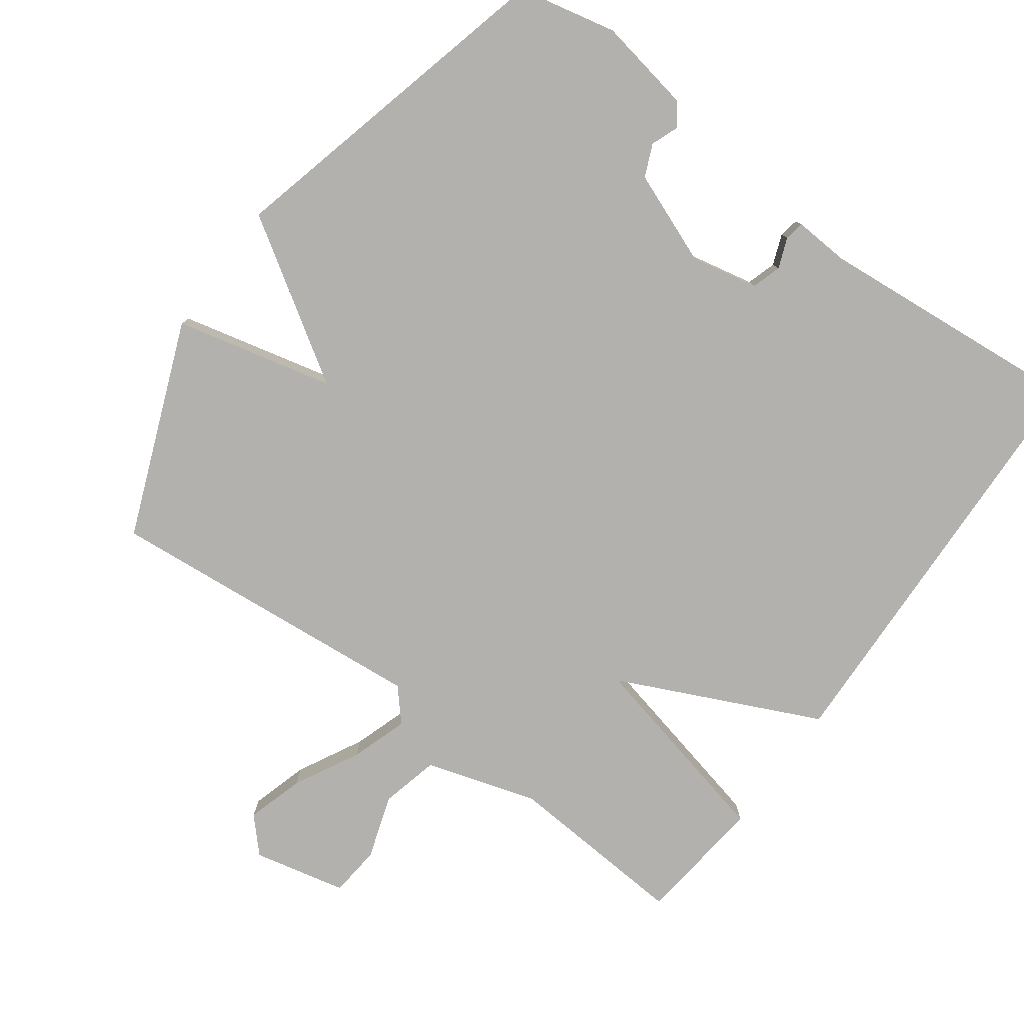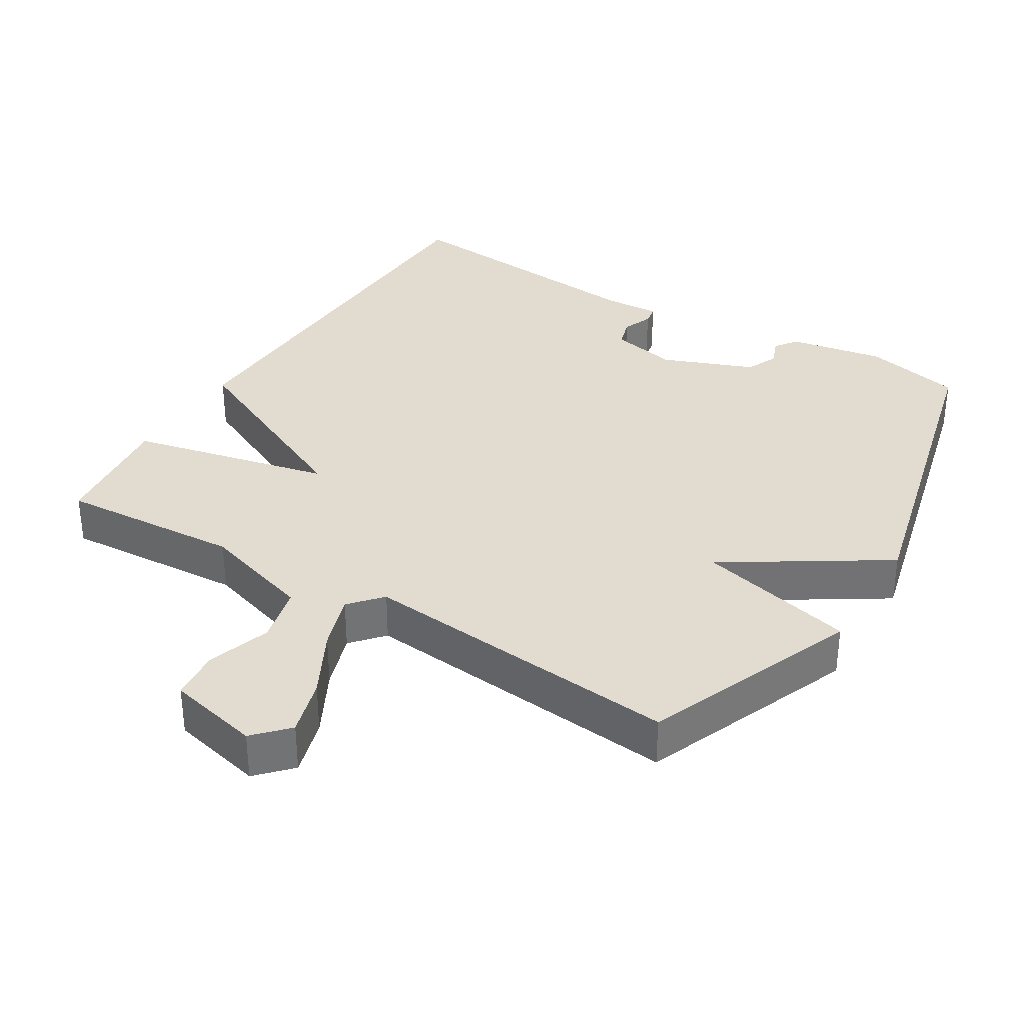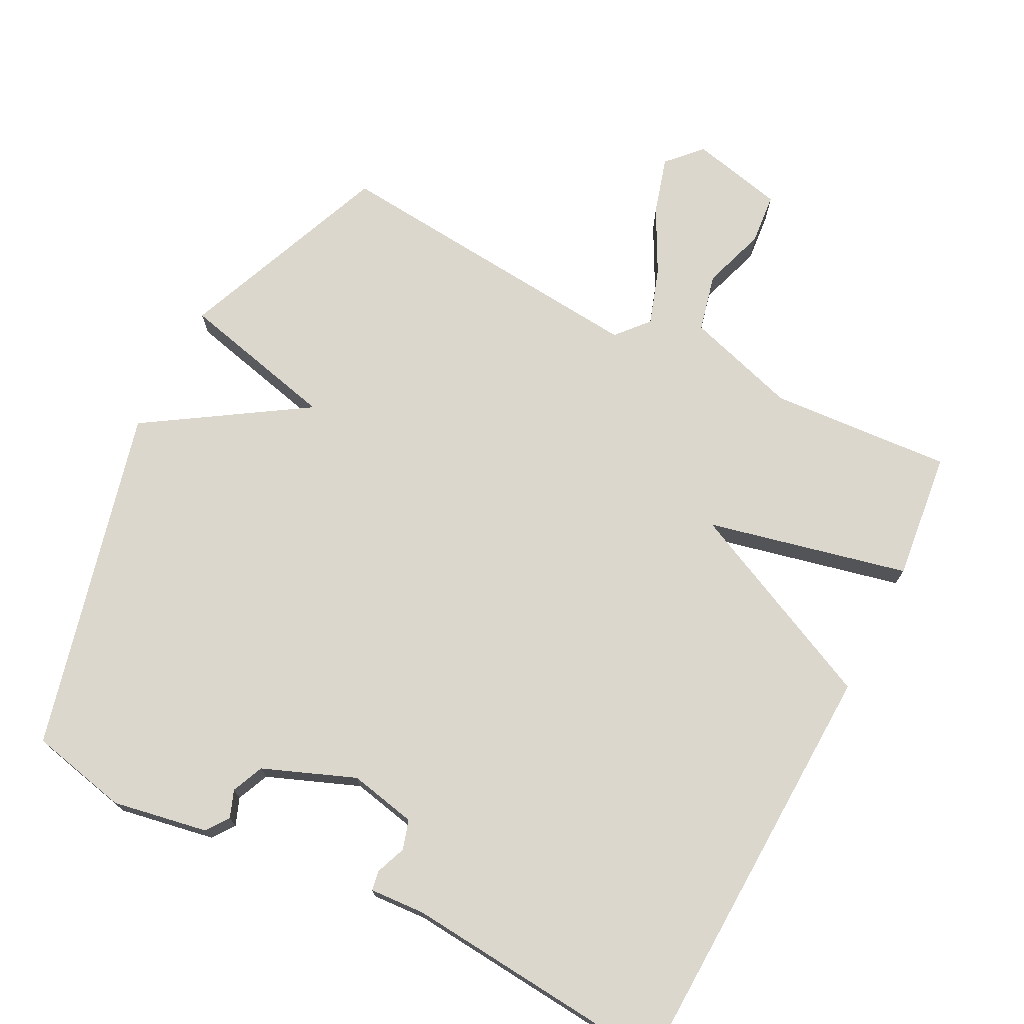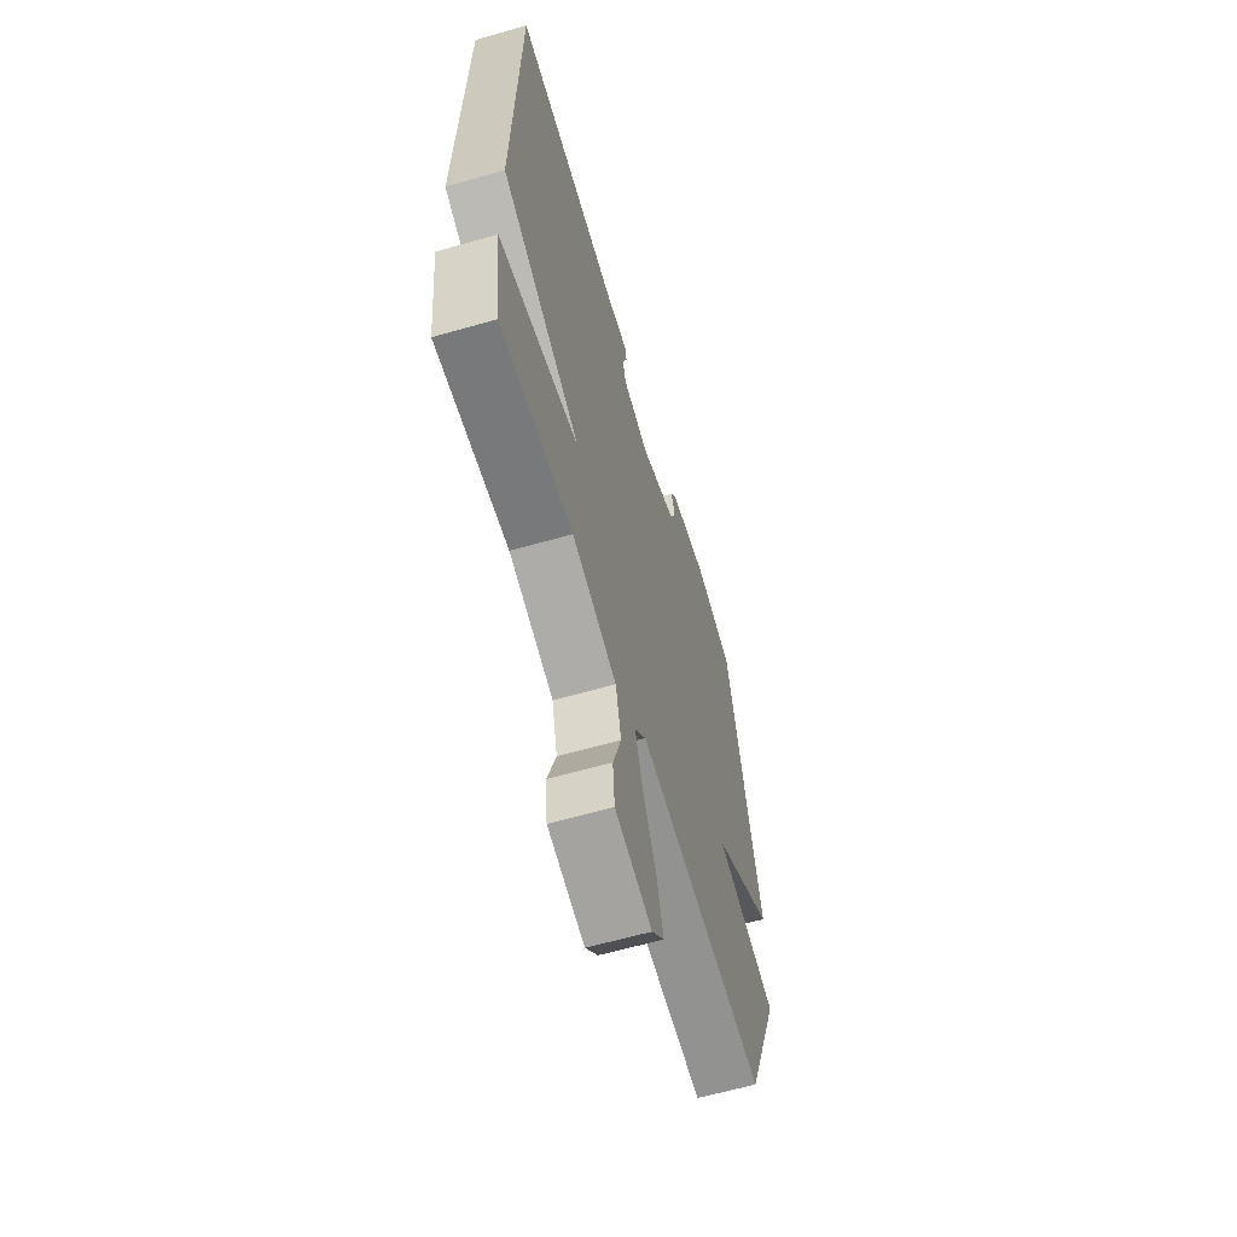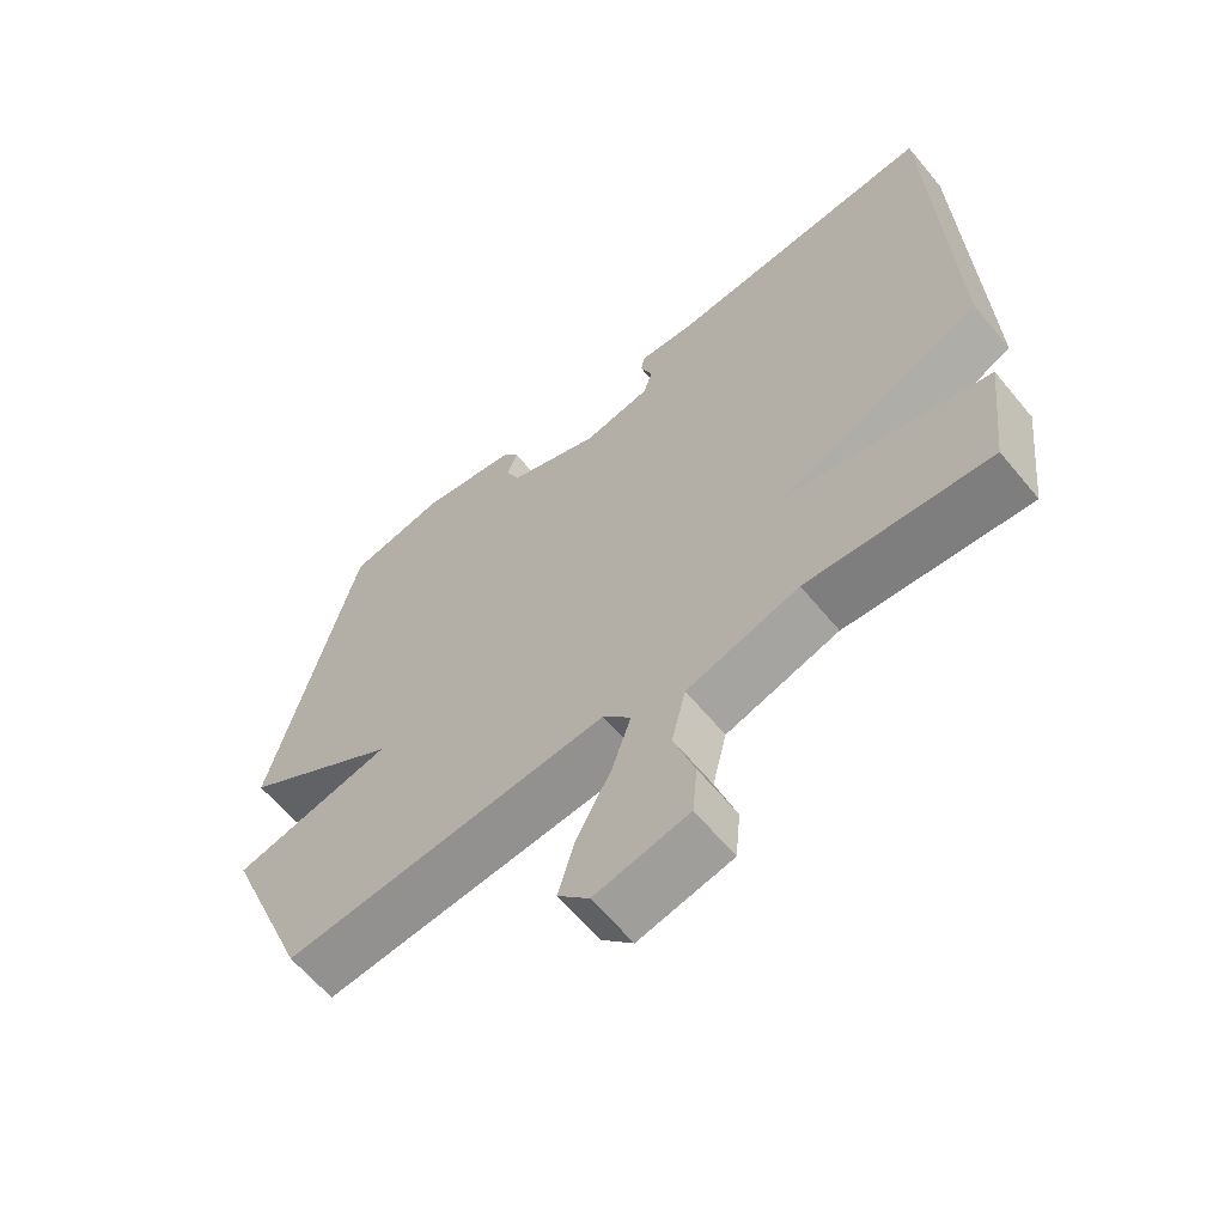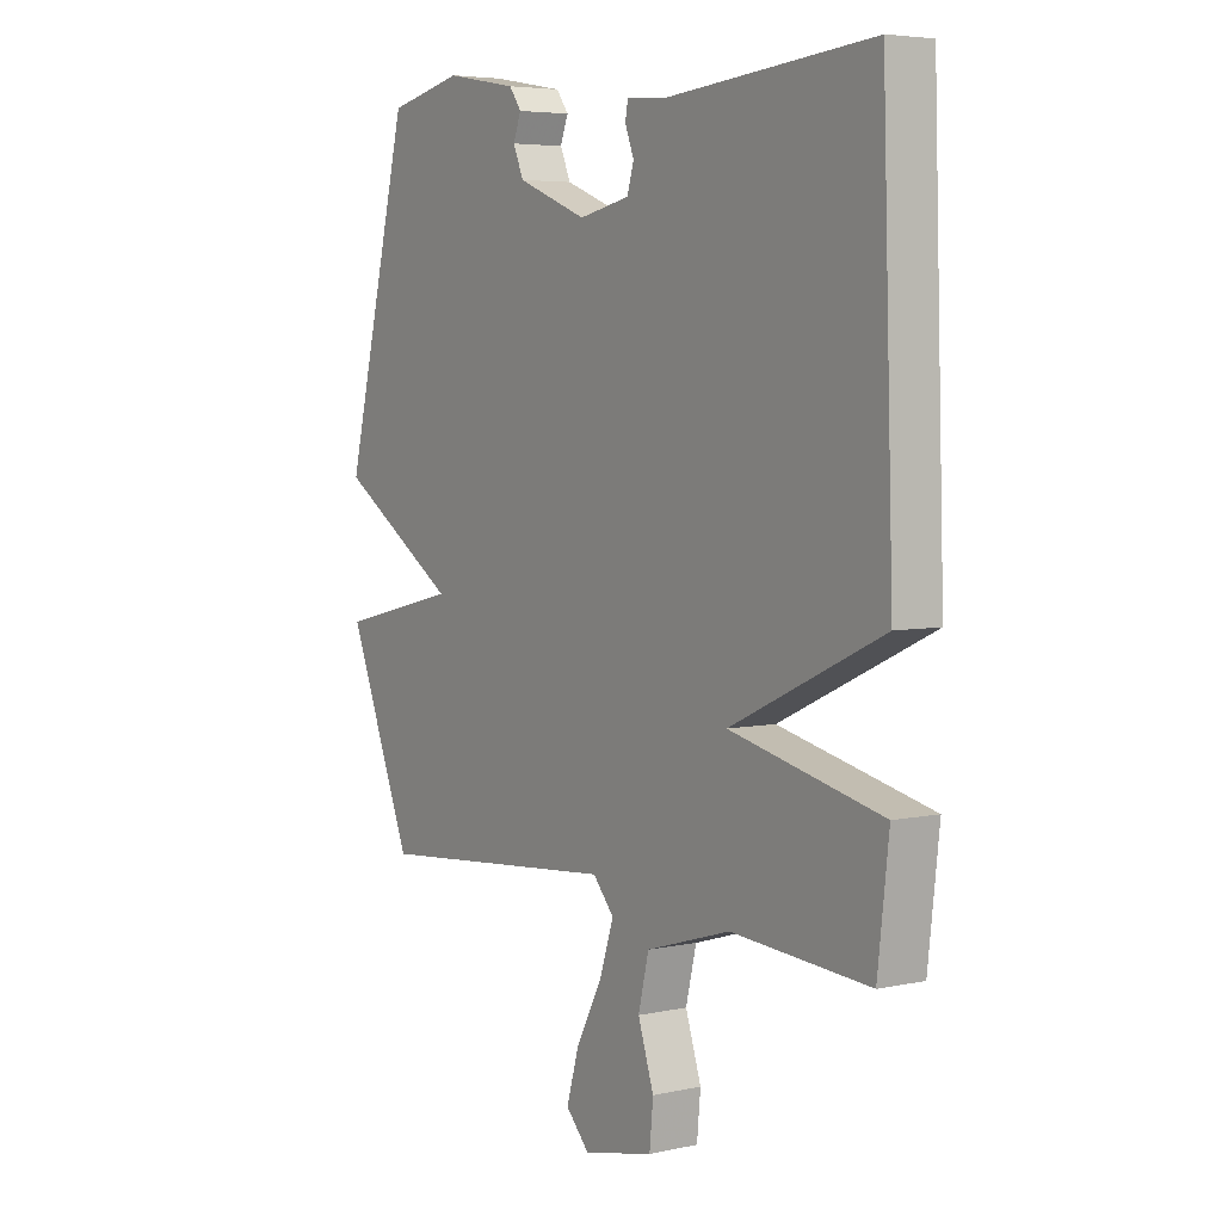
<metadata>
{"format":"obj","ext":"obj","renderer":"f3d","projection":"perspective","resolution":1024,"background":"white","views":[{"elev":-79.2,"azim":-36.2,"up":"+Y"},{"elev":34.5,"azim":-148.5,"up":"+Y"},{"elev":73.2,"azim":27.2,"up":"+Y"},{"elev":-61.4,"azim":106.3,"up":"+Z"},{"elev":-62.4,"azim":39.5,"up":"+Z"},{"elev":5.0,"azim":55.7,"up":"+Z"}]}
</metadata>
<code>
v 0.5 0.07 0.5
v 0.521 0.07 -0.116
v 0.233 0.07 -0.25
v 0.521 0.07 -0.316
v 0.5 0.07 -0.5
v 0.239 0.07 -0.482
v 0.079 0.07 -0.531
v 0.059 0.07 -0.614
v 0.089 0.07 -0.705
v 0.082 0.07 -0.778
v -0.051 0.07 -0.808
v -0.096 0.07 -0.76
v -0.072 0.07 -0.678
v -0.023 0.07 -0.585
v 0.004 0.07 -0.504
v -0.036 0.07 -0.458
v -0.5 0.07 -0.5
v -0.623 0.07 -0.193
v -0.396 0.07 -0.139
v -0.623 0.07 0.007
v -0.5 0.07 0.5
v -0.359 0.07 0.531
v -0.222 0.07 0.506
v -0.199 0.07 0.474
v -0.214 0.07 0.435
v -0.194 0.07 0.389
v -0.062 0.07 0.337
v 0.034 0.07 0.357
v 0.047 0.07 0.399
v 0.03 0.07 0.443
v 0.035 0.07 0.471
v 0.114 0.07 0.466
v 0.5 0 0.5
v 0.521 0 -0.116
v 0.233 0 -0.25
v 0.521 0 -0.316
v 0.5 0 -0.5
v 0.239 0 -0.482
v 0.079 0 -0.531
v 0.059 0 -0.614
v 0.089 0 -0.705
v 0.082 0 -0.778
v -0.051 0 -0.808
v -0.096 0 -0.76
v -0.072 0 -0.678
v -0.023 0 -0.585
v 0.004 0 -0.504
v -0.036 0 -0.458
v -0.5 0 -0.5
v -0.623 0 -0.193
v -0.396 0 -0.139
v -0.623 0 0.007
v -0.5 0 0.5
v -0.359 0 0.531
v -0.222 0 0.506
v -0.199 0 0.474
v -0.214 0 0.435
v -0.194 0 0.389
v -0.062 0 0.337
v 0.034 0 0.357
v 0.047 0 0.399
v 0.03 0 0.443
v 0.035 0 0.471
v 0.114 0 0.466
f 29 30 31 32
f 1 2 3
f 32 1 3
f 29 32 3
f 28 29 3
f 27 28 3
f 26 27 3
f 23 24 25
f 22 23 25
f 21 22 25
f 20 21 25
f 19 20 25 26
f 16 17 18 19
f 16 19 26 3
f 12 13 14
f 11 12 14
f 10 11 14
f 9 10 14
f 8 9 14
f 7 8 14 15
f 16 3 4
f 15 16 4
f 7 15 4
f 6 7 4
f 4 5 6
f 64 63 62 61
f 35 34 33
f 35 33 64
f 35 64 61
f 35 61 60
f 35 60 59
f 35 59 58
f 57 56 55
f 57 55 54
f 57 54 53
f 57 53 52
f 58 57 52 51
f 51 50 49 48
f 35 58 51 48
f 46 45 44
f 46 44 43
f 46 43 42
f 46 42 41
f 46 41 40
f 47 46 40 39
f 36 35 48
f 36 48 47
f 36 47 39
f 36 39 38
f 38 37 36
f 1 33 34 2
f 2 34 35 3
f 3 35 36 4
f 4 36 37 5
f 5 37 38 6
f 6 38 39 7
f 7 39 40 8
f 8 40 41 9
f 9 41 42 10
f 10 42 43 11
f 11 43 44 12
f 12 44 45 13
f 13 45 46 14
f 14 46 47 15
f 15 47 48 16
f 16 48 49 17
f 17 49 50 18
f 18 50 51 19
f 19 51 52 20
f 20 52 53 21
f 21 53 54 22
f 22 54 55 23
f 23 55 56 24
f 24 56 57 25
f 25 57 58 26
f 26 58 59 27
f 27 59 60 28
f 28 60 61 29
f 29 61 62 30
f 30 62 63 31
f 31 63 64 32
f 32 64 33 1

</code>
